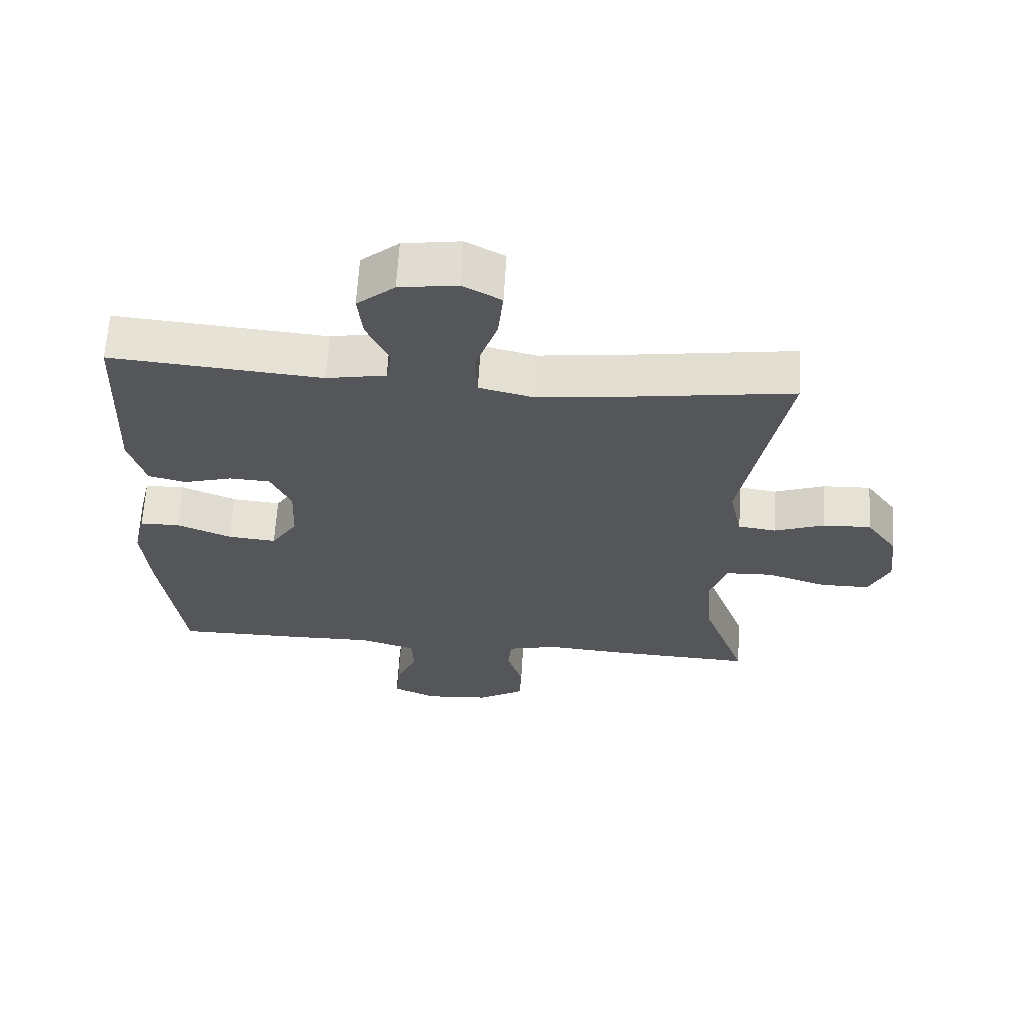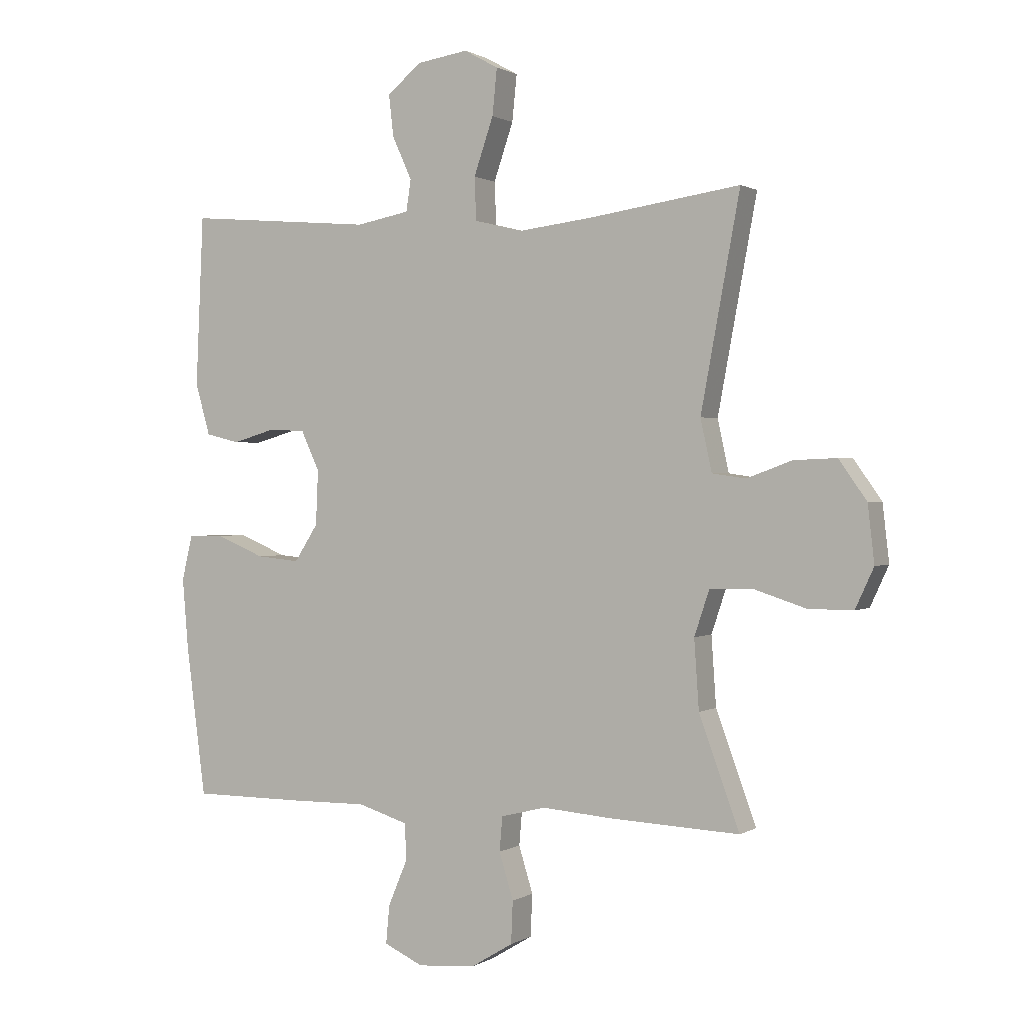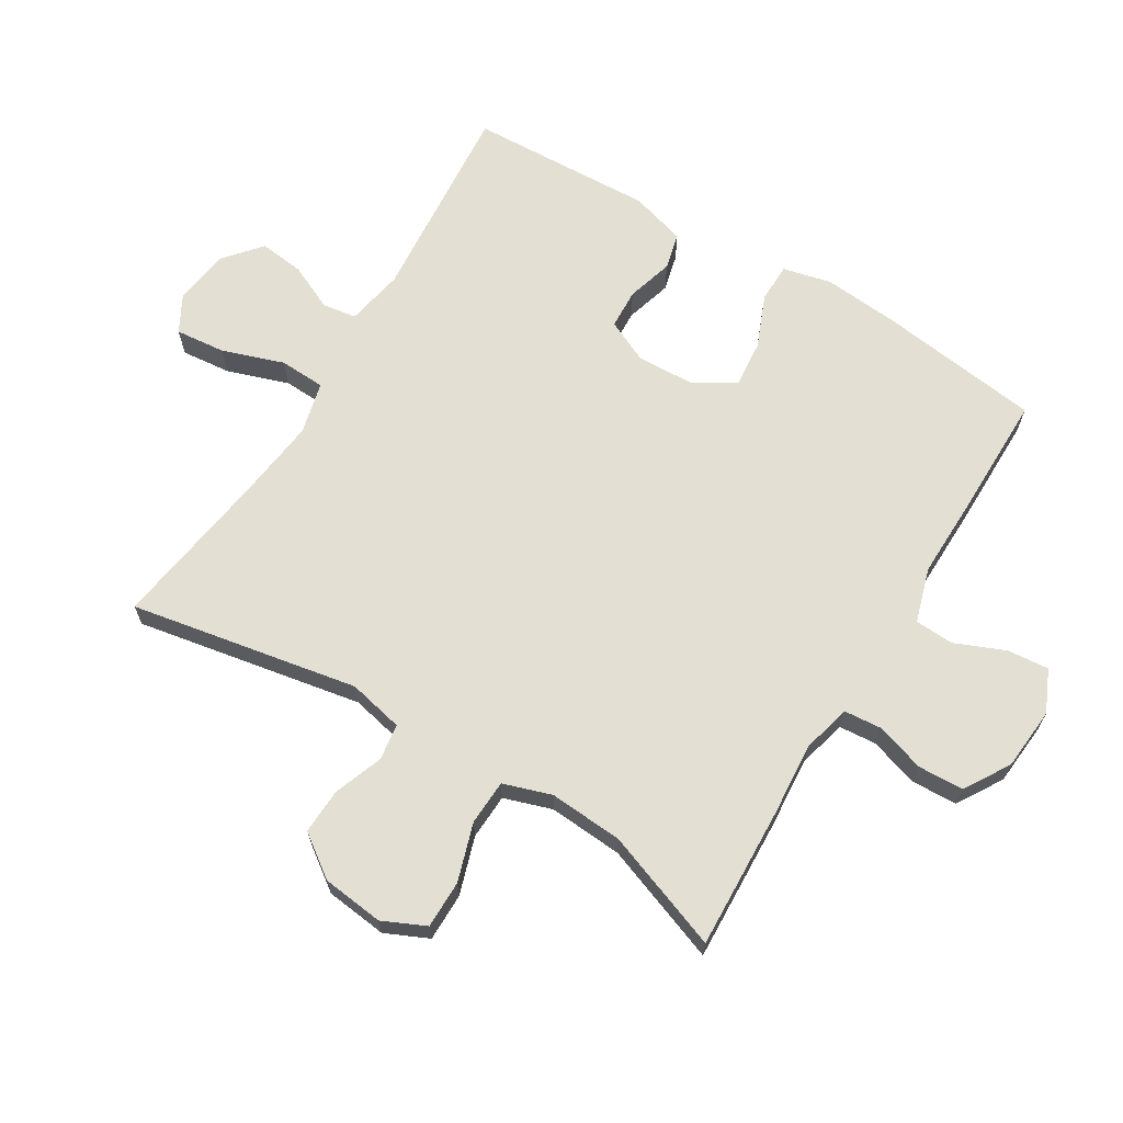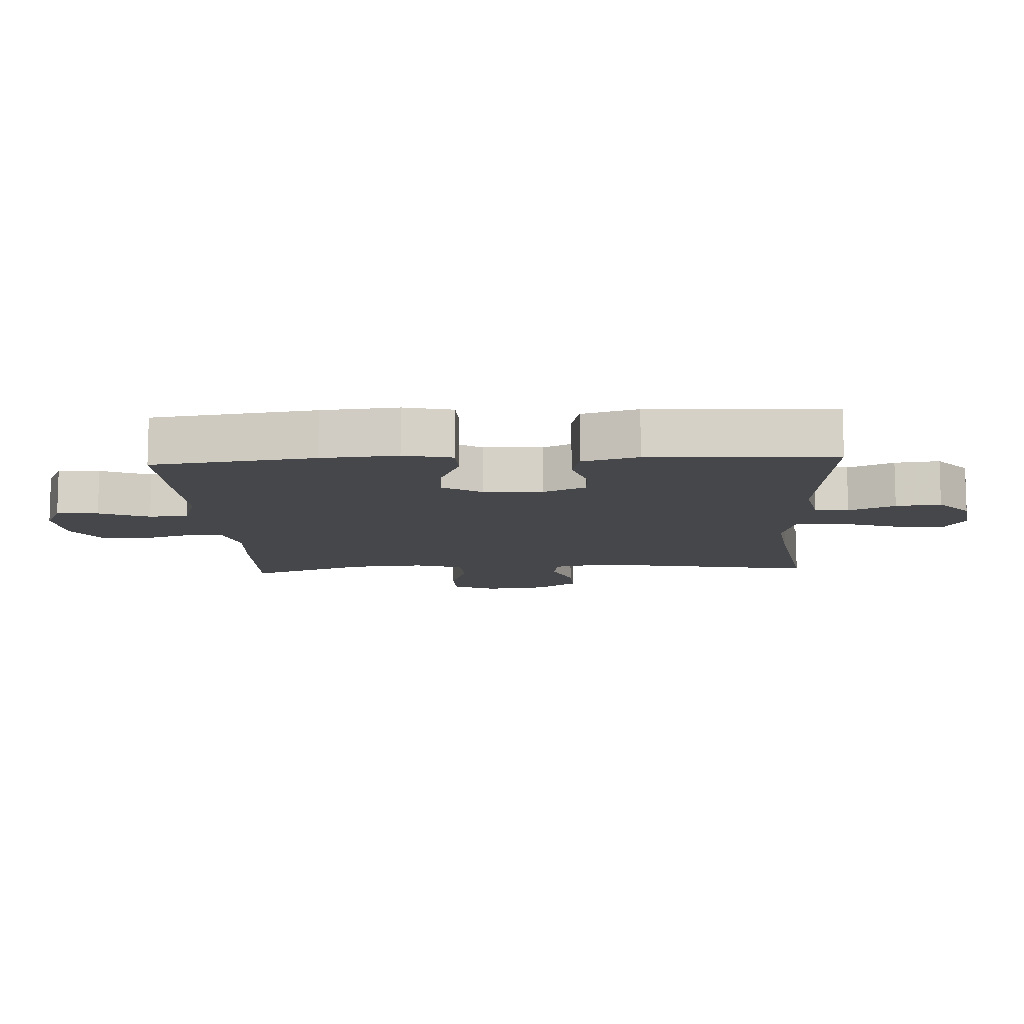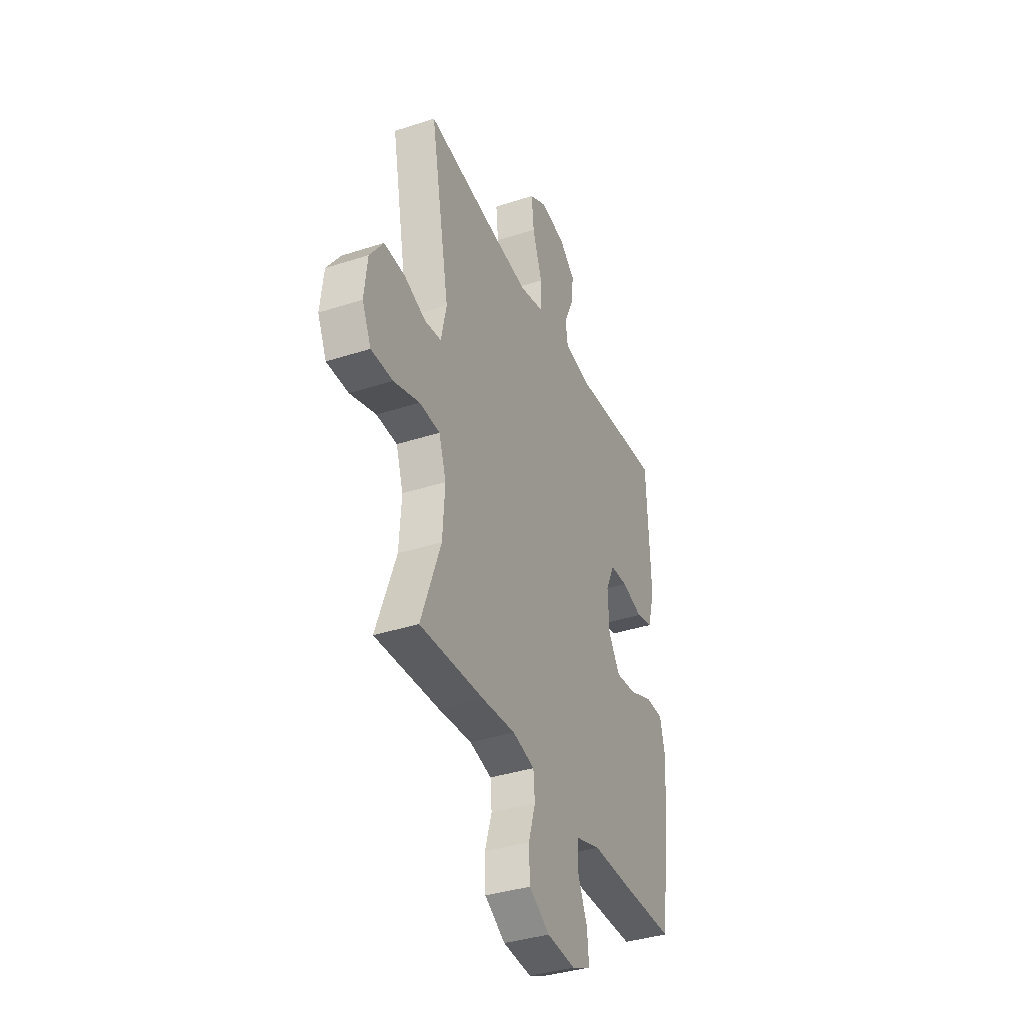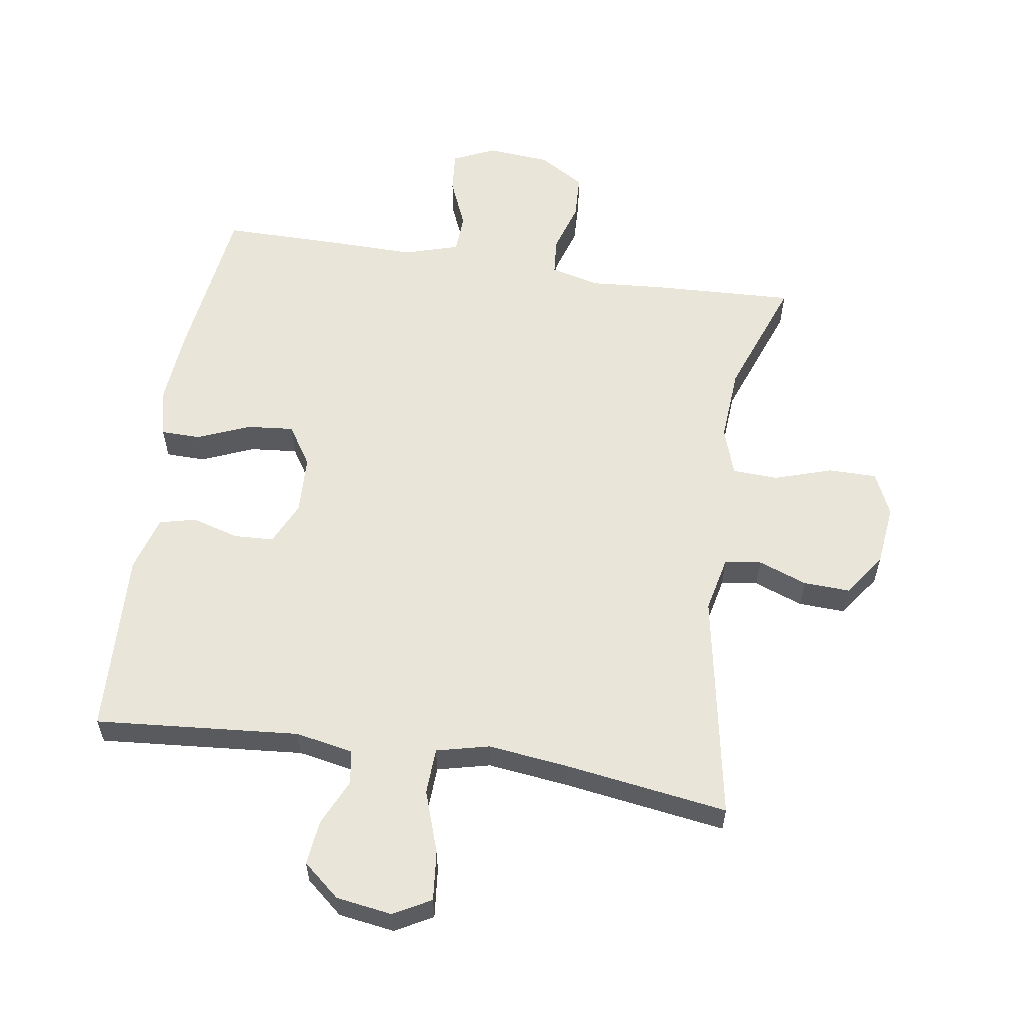
<metadata>
{"format":"obj","ext":"obj","renderer":"f3d","projection":"perspective","resolution":1024,"background":"white","views":[{"elev":63.9,"azim":3.4,"up":"+Z"},{"elev":0.9,"azim":27.4,"up":"+Z"},{"elev":66.7,"azim":121.4,"up":"+Y"},{"elev":-10.6,"azim":-86.7,"up":"+Y"},{"elev":-37.3,"azim":112.7,"up":"+Z"},{"elev":58.5,"azim":8.8,"up":"+Y"}]}
</metadata>
<code>
v 0.5 0.07 0.5
v 0.434 0.07 0.144
v 0.453 0.07 0.057
v 0.51 0.07 0.049
v 0.586 0.07 0.077
v 0.658 0.07 0.08
v 0.705 0.07 0.014
v 0.716 0.07 -0.082
v 0.685 0.07 -0.149
v 0.61 0.07 -0.149
v 0.52 0.07 -0.12
v 0.449 0.07 -0.123
v 0.424 0.07 -0.198
v 0.432 0.07 -0.314
v 0.5 0.07 -0.5
v 0.279 0.07 -0.49
v 0.163 0.07 -0.481
v 0.087 0.07 -0.5
v 0.082 0.07 -0.558
v 0.106 0.07 -0.636
v 0.103 0.07 -0.707
v 0.032 0.07 -0.75
v -0.066 0.07 -0.758
v -0.132 0.07 -0.728
v -0.126 0.07 -0.663
v -0.093 0.07 -0.585
v -0.096 0.07 -0.524
v -0.181 0.07 -0.498
v -0.311 0.07 -0.5
v -0.5 0.07 -0.5
v -0.533 0.07 -0.247
v -0.543 0.07 -0.128
v -0.525 0.07 -0.052
v -0.464 0.07 -0.051
v -0.382 0.07 -0.085
v -0.309 0.07 -0.092
v -0.269 0.07 -0.03
v -0.265 0.07 0.062
v -0.296 0.07 0.129
v -0.358 0.07 0.132
v -0.431 0.07 0.111
v -0.488 0.07 0.125
v -0.513 0.07 0.212
v -0.5 0.07 0.5
v -0.182 0.07 0.473
v -0.092 0.07 0.49
v -0.084 0.07 0.543
v -0.117 0.07 0.615
v -0.125 0.07 0.685
v -0.068 0.07 0.733
v 0.019 0.07 0.746
v 0.077 0.07 0.714
v 0.069 0.07 0.636
v 0.036 0.07 0.54
v 0.039 0.07 0.468
v 0.121 0.07 0.448
v 0.246 0.07 0.463
v 0.5 0 0.5
v 0.434 0 0.144
v 0.453 0 0.057
v 0.51 0 0.049
v 0.586 0 0.077
v 0.658 0 0.08
v 0.705 0 0.014
v 0.716 0 -0.082
v 0.685 0 -0.149
v 0.61 0 -0.149
v 0.52 0 -0.12
v 0.449 0 -0.123
v 0.424 0 -0.198
v 0.432 0 -0.314
v 0.5 0 -0.5
v 0.279 0 -0.49
v 0.163 0 -0.481
v 0.087 0 -0.5
v 0.082 0 -0.558
v 0.106 0 -0.636
v 0.103 0 -0.707
v 0.032 0 -0.75
v -0.066 0 -0.758
v -0.132 0 -0.728
v -0.126 0 -0.663
v -0.093 0 -0.585
v -0.096 0 -0.524
v -0.181 0 -0.498
v -0.311 0 -0.5
v -0.5 0 -0.5
v -0.533 0 -0.247
v -0.543 0 -0.128
v -0.525 0 -0.052
v -0.464 0 -0.051
v -0.382 0 -0.085
v -0.309 0 -0.092
v -0.269 0 -0.03
v -0.265 0 0.062
v -0.296 0 0.129
v -0.358 0 0.132
v -0.431 0 0.111
v -0.488 0 0.125
v -0.513 0 0.212
v -0.5 0 0.5
v -0.182 0 0.473
v -0.092 0 0.49
v -0.084 0 0.543
v -0.117 0 0.615
v -0.125 0 0.685
v -0.068 0 0.733
v 0.019 0 0.746
v 0.077 0 0.714
v 0.069 0 0.636
v 0.036 0 0.54
v 0.039 0 0.468
v 0.121 0 0.448
v 0.246 0 0.463
f 52 53 54
f 51 52 54
f 50 51 54
f 49 50 54
f 48 49 54
f 47 48 54
f 46 47 54 55
f 45 46 55 56
f 43 44 45
f 42 43 45
f 41 42 45
f 40 41 45
f 39 40 45 56
f 33 34 35
f 32 33 35
f 31 32 35
f 30 31 35
f 29 30 35
f 28 29 35
f 27 28 35 36
f 24 25 26
f 23 24 26
f 22 23 26
f 21 22 26
f 20 21 26
f 19 20 26
f 18 19 26 27
f 27 36 37
f 18 27 37
f 17 18 37
f 17 37 38
f 16 17 38
f 15 16 38
f 14 15 38
f 9 10 11
f 8 9 11
f 7 8 11
f 6 7 11
f 5 6 11
f 4 5 11
f 3 4 11 12
f 2 3 12 13
f 57 1 2
f 39 56 57
f 38 39 57
f 14 38 57
f 13 14 57
f 2 13 57
f 111 110 109
f 111 109 108
f 111 108 107
f 111 107 106
f 111 106 105
f 111 105 104
f 112 111 104 103
f 113 112 103 102
f 102 101 100
f 102 100 99
f 102 99 98
f 102 98 97
f 113 102 97 96
f 92 91 90
f 92 90 89
f 92 89 88
f 92 88 87
f 92 87 86
f 92 86 85
f 93 92 85 84
f 83 82 81
f 83 81 80
f 83 80 79
f 83 79 78
f 83 78 77
f 83 77 76
f 84 83 76 75
f 94 93 84
f 94 84 75
f 94 75 74
f 95 94 74
f 95 74 73
f 95 73 72
f 95 72 71
f 68 67 66
f 68 66 65
f 68 65 64
f 68 64 63
f 68 63 62
f 68 62 61
f 69 68 61 60
f 70 69 60 59
f 59 58 114
f 114 113 96
f 114 96 95
f 114 95 71
f 114 71 70
f 114 70 59
f 1 58 59 2
f 2 59 60 3
f 3 60 61 4
f 4 61 62 5
f 5 62 63 6
f 6 63 64 7
f 7 64 65 8
f 8 65 66 9
f 9 66 67 10
f 10 67 68 11
f 11 68 69 12
f 12 69 70 13
f 13 70 71 14
f 14 71 72 15
f 15 72 73 16
f 16 73 74 17
f 17 74 75 18
f 18 75 76 19
f 19 76 77 20
f 20 77 78 21
f 21 78 79 22
f 22 79 80 23
f 23 80 81 24
f 24 81 82 25
f 25 82 83 26
f 26 83 84 27
f 27 84 85 28
f 28 85 86 29
f 29 86 87 30
f 30 87 88 31
f 31 88 89 32
f 32 89 90 33
f 33 90 91 34
f 34 91 92 35
f 35 92 93 36
f 36 93 94 37
f 37 94 95 38
f 38 95 96 39
f 39 96 97 40
f 40 97 98 41
f 41 98 99 42
f 42 99 100 43
f 43 100 101 44
f 44 101 102 45
f 45 102 103 46
f 46 103 104 47
f 47 104 105 48
f 48 105 106 49
f 49 106 107 50
f 50 107 108 51
f 51 108 109 52
f 52 109 110 53
f 53 110 111 54
f 54 111 112 55
f 55 112 113 56
f 56 113 114 57
f 57 114 58 1

</code>
